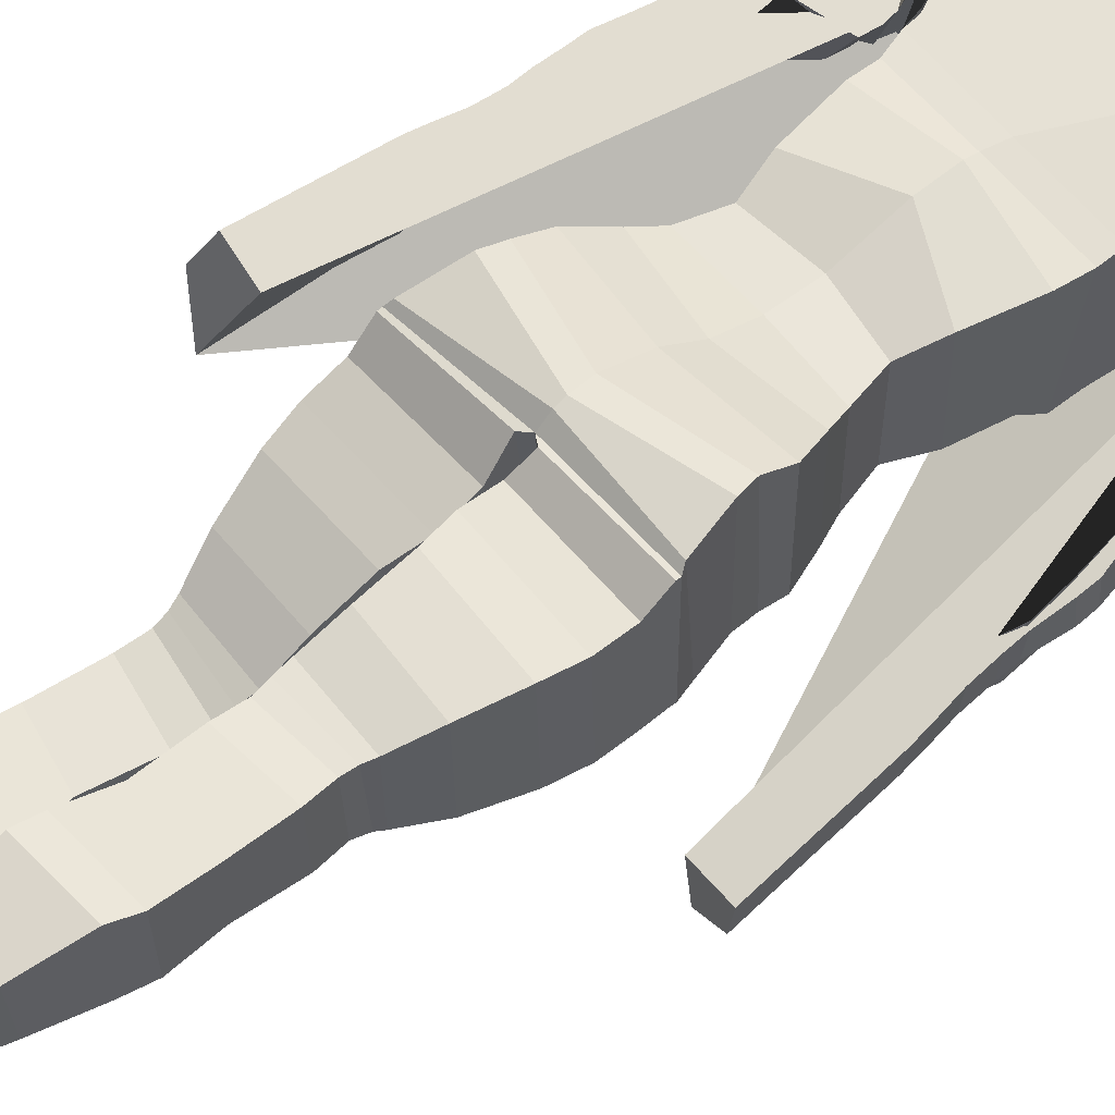
<metadata>
{"format":"obj","ext":"obj","renderer":"f3d","projection":"perspective","resolution":1024,"background":"white","views":[{"elev":60.6,"azim":52.0,"up":"+Z"}]}
</metadata>
<code>
o Cube_Cube.001
v 0.6035 6.123 -0.6466
v 0.6035 6.118 0.2792
v 0.6688 7.119 -0.72
v 0.7147 7.181 0.3262
v 0.6035 6.733 -0.7141
v 0.519 6.421 -0.6384
v 0.6035 6.716 0.3002
v 0.519 6.423 0.2414
v 0.7244 7.491 -0.9552
v 0.7686 7.542 0.4082
v 0.7358 7.415 0.3155
v 0.6927 7.309 -0.8738
v 0.7941 7.757 -0.9709
v 0.7769 7.613 0.4948
v 0.856 7.858 -0.9804
v 0.8428 7.722 0.5301
v 0.9274 7.933 -0.945
v 0.9156 7.788 0.5567
v 1.023 8.009 -0.8661
v 1.007 7.841 0.5605
v 1.188 8.02 -0.6384
v 1.253 7.966 -0.5146
v 1.201 7.801 0.03995
v 1.347 7.945 -0.6228
v 1.246 7.792 0.02098
v 1.369 7.861 -0.6688
v 1.227 7.785 -0.01181
v 1.498 7.669 -0.7239
v 1.498 7.584 0.06596
v 1.565 7.364 -0.787
v 1.539 7.352 -0.1824
v 1.579 7.182 -0.84
v 1.565 7.188 -0.2382
v 1.531 6.917 -0.9462
v 1.555 6.949 -0.3129
v 1.563 6.554 -0.9637
v 1.595 6.628 -0.3952
v 1.588 6.268 -0.9762
v 1.61 6.365 -0.4764
v 1.413 5.952 -1.194
v 1.477 5.935 -0.6022
v 1.47 5.768 -1.163
v 1.468 5.73 -0.6556
v 1.342 5.596 -1.358
v 1.359 5.523 -0.6964
v 1.387 4.671 -1.582
v 1.404 4.597 -0.9204
v 1.711 4.6 -1.227
v 1.73 4.619 -0.9462
v 1.662 5.612 -0.9851
v 1.68 5.631 -0.7082
v 1.647 5.76 -0.9508
v 1.664 5.777 -0.672
v 1.62 5.977 -0.8977
v 1.636 5.992 -0.6175
v 1.615 6.199 -0.8431
v 1.627 6.211 -0.5625
v 1.615 6.339 -0.8062
v 1.629 6.355 -0.5234
v 1.676 6.603 -0.7034
v 1.651 6.6 -0.4612
v 1.681 6.73 -0.6564
v 1.661 6.732 -0.4106
v 1.658 6.891 -0.5975
v 1.63 6.886 -0.3352
v 1.608 7.163 -0.5111
v 1.618 7.189 -0.2219
v 1.614 7.373 -0.4283
v 1.6 7.366 -0.1459
v 1.681 7.762 -0.2761
v 1.64 7.745 -0.03318
v 1.658 7.899 -0.233
v 1.617 7.882 0.00976
v 1.626 8.012 -0.1874
v 1.533 8.045 0.03984
v 1.419 8.214 -0.09792
v 1.29 8.199 0.02894
v 1.084 8.324 -0.2705
v 1.05 8.272 0.5235
v 0.8733 8.329 -0.2748
v 0.8642 8.284 0.5257
v 0.6935 8.309 -0.2809
v 0.7046 8.275 0.5257
v 0.5563 8.351 -0.7187
v 0.5601 8.326 0.4966
v 0.4215 8.401 -0.7243
v 0.4211 8.358 0.4589
v 0.336 8.459 -0.7281
v 0.3407 8.429 0.4014
v 0.2776 8.513 -0.7307
v 0.2829 8.497 0.337
v 0.2544 8.588 -0.7307
v 0.2544 8.568 0.2734
v 0.2456 8.678 -0.7307
v 0.2456 8.63 0.2145
v 0.2689 8.846 -0.726
v 0.2689 8.759 0.1876
v 0.2776 8.976 -0.7611
v 0.2776 8.874 0.1927
v 0.3154 9.004 -0.7762
v 0.3154 8.949 0.2129
v 0.3299 9.056 -0.7751
v 0.3299 9.019 0.2499
v 0.3416 9.09 -0.7692
v 0.3416 9.075 0.2969
v 0.3445 9.107 -0.7821
v 0.3445 9.114 0.3255
v 0.3793 9.149 -0.8346
v 0.3793 9.123 0.3255
v 0.42 9.208 -0.8381
v 0.42 9.163 0.3491
v 0.4404 9.267 -0.7868
v 0.4404 9.245 0.376
v 0.4404 9.35 -0.7401
v 0.4404 9.325 0.4012
v 0.4259 9.385 -0.7307
v 0.4259 9.413 0.418
v 0.3881 9.35 -0.7401
v 0.3881 9.325 0.4012
v 0.3764 9.385 -0.7307
v 0.3764 9.413 0.418
v 0.3735 9.53 -0.7307
v 0.3735 9.488 0.4147
v 0.3532 9.693 -0.705
v 0.3532 9.598 0.4059
v 0.3241 9.802 -0.6455
v 0.3241 9.73 0.3306
v 0.2631 9.918 -0.5019
v 0.2631 9.867 0.2151
v 0.1352 9.953 -0.3657
v 0.1352 9.948 0.0393
v 0.03637 9.962 -0.2957
v 0.03637 9.975 -0.08625
v 0.6854 5.942 -0.6406
v 0.8026 5.666 -0.6021
v 0.8092 5.48 -0.5508
v 0.8092 5.427 0.6982
v 0.8026 5.659 0.5538
v 0.6854 5.927 0.3936
v 0.8452 5.293 -0.4785
v 0.8452 5.278 0.7309
v 0.9235 5.019 -0.4922
v 0.9235 4.941 0.6623
v 0.9515 4.903 -0.5185
v 0.9515 4.898 0.6126
v 0.9506 4.868 0.6128
v 0.05198 4.915 -0.6188
v 0.05198 4.841 0.5325
v 0.9506 4.873 -0.5185
v 0.9476 4.686 0.453
v 0.02205 4.729 -0.6149
v 0.02205 4.678 0.3902
v 0.9476 4.698 -0.5476
v 0.9446 4.454 -0.5645
v 0.01906 4.429 0.3964
v 0.01906 4.478 -0.605
v 0.9446 4.427 0.4385
v 0.9009 4.192 -0.5645
v 0.0742 4.181 0.4209
v 0.0742 4.211 -0.5797
v 0.9009 4.168 0.4385
v 0.809 3.788 0.39
v 0.809 3.805 -0.5113
v 0.1072 3.822 -0.5113
v 0.1072 3.805 0.39
v 0.7216 3.488 0.315
v 0.1216 3.498 -0.3902
v 0.1216 3.486 0.315
v 0.7216 3.5 -0.3902
v 0.1397 3.384 -0.3491
v 0.1397 3.355 0.3101
v 0.6986 3.442 -0.3708
v 0.6986 3.401 0.3101
v 0.6909 3.297 0.3077
v 0.1635 3.259 -0.32
v 0.6909 3.324 -0.32
v 0.1635 3.232 0.3077
v 0.7191 3.113 -0.3127
v 0.1723 3.012 0.3561
v 0.1723 3.031 -0.2861
v 0.7191 3.091 0.3343
v 0.2512 2.556 0.5014
v 0.7737 2.641 -0.1215
v 0.2512 2.578 -0.1215
v 0.7737 2.641 0.4602
v 0.8163 2.262 0.5837
v 0.205 2.207 -0.08515
v 0.205 2.205 0.5934
v 0.8163 2.278 -0.08515
v 0.1902 2.008 -0.08515
v 0.7774 2.074 0.628
v 0.1902 2.015 0.628
v 0.7774 2.067 -0.08515
v 0.7016 1.617 0.528
v 0.2658 1.648 -0.03915
v 0.2658 1.614 0.528
v 0.7016 1.651 -0.03915
v 0.2867 1.168 0.01653
v 0.2867 1.182 0.4941
v 0.6256 1.201 0.4941
v 0.6256 1.254 0.01653
v 0.5865 1.009 0.006848
v 0.5865 0.9848 0.4869
v 0.2738 0.9313 -0.002836
v 0.2738 0.9458 0.4869
v 0.2179 0.8035 -0.03673
v 0.2179 0.7914 0.4845
v 0.5951 0.8082 -0.03673
v 0.5951 0.7961 0.4845
v 0.2373 0.4797 -0.2837
v 0.2373 0.5717 0.4869
v 0.5762 0.649 0.4869
v 0.5762 0.6417 -0.07547
v 0.6182 0.5561 0.4869
v 0.241 0.5555 0.4869
v 0.6182 0.3745 -0.5161
v 0.241 0.3739 -0.5161
v 0.2417 0.1062 -0.5282
v 0.8551 0.3369 0.528
v 0.2417 0.3362 0.528
v 0.8551 0.1069 -0.5282
v 0.2418 0.09006 -0.5247
v 0.8551 0.2529 0.5388
v 0.2418 0.2523 0.5388
v 0.8551 0.09069 -0.5247
v 0.8552 0.0339 -0.516
v 0.8552 0.08717 0.4676
v 0.2418 0.03327 -0.516
v 0.2418 0.08654 0.4676
v 0.855 0.3729 -0.5182
v 0.8551 0.177 -0.9347
v 0.2417 0.1764 -0.9347
v 0.8551 0.1609 -0.9312
v 0.2418 0.1602 -0.9312
v 0.2418 0.1035 -0.9225
v 0.8552 0.1041 -0.9225
v 0.2416 0.3722 -0.5182
v 0.855 0.2203 -0.9441
v 0.2416 0.2197 -0.9441
v -0.6357 6.123 -0.6821
v -0.6357 6.118 0.2238
v -0.676 7.131 -0.7446
v -0.7209 7.199 0.3001
v -0.0197 7.301 -0.9436
v -0.01612 6.151 -0.6823
v -0.01612 7.28 0.4082
v -0.01612 6.146 0.2292
v -0.6232 6.762 -0.721
v -0.5513 6.421 -0.6532
v -0.6357 6.716 0.2965
v -0.5513 6.423 0.2238
v -0.01612 6.855 -0.7307
v -0.01612 6.529 -0.6799
v -0.01612 6.988 0.3875
v -0.01612 6.5 0.2238
v -0.00163 7.752 -1.007
v -0.01345 7.575 0.3256
v -0.7373 7.414 0.264
v -0.01612 7.374 0.3866
v -0.6975 7.304 -0.9095
v -0.01486 7.541 -0.9941
v -0.7286 7.479 -1
v -0.759 7.559 0.3436
v -0.8199 7.721 -1.042
v -0.7577 7.661 0.4143
v -0.8932 7.803 -1.059
v -0.8143 7.795 0.4351
v -0.9711 7.854 -1.027
v -0.8786 7.871 0.4564
v -1.067 7.9 -0.9461
v -0.9595 7.918 0.4614
v -1.191 7.859 -0.7105
v -1.203 7.75 -0.5742
v -1.043 7.799 -0.0287
v -1.339 7.638 -0.6439
v -1.033 7.698 -0.04476
v -1.369 7.5 -0.6633
v -1.049 7.568 -0.05026
v -1.529 7.21 -0.6049
v -1.367 7.371 0.1299
v -1.594 6.811 -0.5048
v -1.388 7.016 -0.003709
v -1.593 6.573 -0.4532
v -1.379 6.808 0.03007
v -1.534 6.243 -0.4108
v -1.27 6.49 0.08281
v -1.558 5.92 -0.2195
v -1.362 6.196 0.1941
v -1.576 5.692 -0.06509
v -1.357 5.917 0.2806
v -1.567 5.437 -0.1471
v -1.376 5.644 0.3588
v -1.583 5.289 -0.02781
v -1.394 5.478 0.4044
v -1.509 5.048 -0.1688
v -1.276 5.273 0.413
v -1.481 4.118 0.04269
v -1.249 4.343 0.6245
v -1.641 4.216 0.4914
v -1.562 4.357 0.7224
v -1.671 5.23 0.2605
v -1.614 5.374 0.4763
v -1.667 5.377 0.2243
v -1.611 5.521 0.4395
v -1.665 5.597 0.163
v -1.602 5.739 0.384
v -1.689 5.824 0.102
v -1.616 5.964 0.3325
v -1.715 5.972 0.05562
v -1.648 6.135 0.2963
v -1.77 6.243 0.02312
v -1.689 6.362 0.226
v -1.787 6.388 -0.006629
v -1.712 6.507 0.1936
v -1.777 6.573 -0.05673
v -1.69 6.697 0.1713
v -1.744 6.913 -0.147
v -1.673 7.021 0.1091
v -1.7 7.126 -0.1695
v -1.624 7.215 0.08547
v -1.654 7.487 -0.1611
v -1.569 7.556 0.06586
v -1.614 7.629 -0.1611
v -1.527 7.697 0.06844
v -1.585 7.775 -0.1446
v -1.482 7.849 0.06897
v -1.472 8.051 -0.07618
v -1.309 8.149 0.03014
v -1.179 8.29 -0.2706
v -1.069 8.27 0.5192
v -0.9727 8.332 -0.2781
v -0.8873 8.292 0.5172
v -0.8279 8.346 -0.2801
v -0.7285 8.287 0.5152
v -0.8362 8.451 -0.7039
v -0.5989 8.34 0.4897
v -0.6724 8.494 -0.7086
v -0.4785 8.376 0.4572
v -0.5793 8.545 -0.71
v -0.4101 8.45 0.4023
v -0.5128 8.591 -0.7111
v -0.3673 8.52 0.341
v -0.4774 8.653 -0.7114
v -0.3486 8.591 0.2795
v -0.4602 8.73 -0.7111
v -0.343 8.65 0.2213
v -0.4825 8.878 -0.7044
v -0.3747 8.774 0.1961
v -0.4768 8.993 -0.74
v -0.3881 8.885 0.2023
v -0.5105 9.016 -0.7551
v -0.4272 8.954 0.2232
v -0.522 9.062 -0.7538
v -0.4427 9.021 0.2607
v -0.5312 9.093 -0.748
v -0.4545 9.074 0.3081
v -0.5341 9.109 -0.7607
v -0.4577 9.112 0.3369
v -0.5685 9.146 -0.8128
v -0.4917 9.119 0.337
v -0.6054 9.199 -0.8161
v -0.5305 9.156 0.3606
v -0.6207 9.253 -0.765
v -0.5507 9.234 0.3879
v -0.6178 9.332 -0.7183
v -0.5513 9.312 0.4134
v -0.6036 9.366 -0.7088
v -0.5384 9.398 0.4306
v -0.563 9.336 -0.719
v -0.4973 9.315 0.4129
v -0.5498 9.371 -0.7099
v -0.4842 9.401 0.4296
v -0.5424 9.511 -0.71
v -0.4799 9.475 0.4262
v -0.5153 9.671 -0.6849
v -0.4578 9.584 0.4173
v -0.4807 9.779 -0.626
v -0.4182 9.718 0.3404
v -0.3852 9.901 -0.4878
v -0.3366 9.858 0.2216
v -0.2091 9.947 -0.3594
v -0.1693 9.948 0.03959
v -0.07526 9.961 -0.2947
v -0.06861 9.975 -0.08625
v -0.01612 9.971 -0.2957
v -0.01612 9.983 -0.08625
v -0.9837 4.789 0.4099
v -0.01612 5.274 -0.6109
v -0.01612 5.564 -0.7067
v -0.01612 5.855 -0.7257
v -0.7177 5.945 -0.6906
v -0.8348 5.678 -0.7012
v -0.8415 5.499 -0.668
v -0.8415 5.382 0.5597
v -0.8348 5.635 0.4301
v -0.7177 5.918 0.301
v -0.01612 5.835 0.3351
v -0.01612 5.544 0.5563
v -0.01612 5.207 0.6769
v -0.8774 5.32 -0.6086
v -0.01612 5.052 0.6575
v -0.01612 5.158 -0.6039
v -0.8774 5.215 0.5818
v -0.9557 5.092 -0.6421
v -0.01612 4.974 0.6238
v -0.01612 5.076 -0.6212
v -0.9557 4.832 0.4682
v -0.9837 5.002 -0.6857
v -0.01612 4.974 -0.6299
v -0.01612 4.878 0.5248
v -0.08421 4.938 -0.6537
v -0.9829 4.757 0.4044
v -0.08421 4.821 0.5067
v -0.9829 4.977 -0.6905
v -0.9798 4.586 0.2048
v -0.05428 4.821 -0.7201
v -0.05428 4.624 0.2841
v -0.9798 4.847 -0.7554
v -0.9768 4.645 -0.8467
v -0.0513 4.638 -0.8224
v -0.0513 4.353 0.168
v -0.9768 4.326 0.1041
v -0.9332 4.413 -0.9386
v -0.1064 4.427 -0.931
v -0.9332 4.072 0.0111
v -0.1064 4.097 0.06068
v -0.1395 4.061 -1.031
v -0.8412 3.725 -0.1748
v -0.1395 3.741 -0.1686
v -0.8412 4.046 -1.036
v -0.1538 3.715 -1.031
v -0.7539 3.468 -0.3671
v -0.1538 3.466 -0.3727
v -0.7539 3.717 -1.029
v -0.7308 3.655 -1.032
v -0.172 3.347 -0.423
v -0.172 3.592 -1.032
v -0.7308 3.389 -0.4072
v -0.7232 3.526 -1.025
v -0.1958 3.236 -0.4697
v -0.1958 3.463 -1.047
v -0.7232 3.296 -0.4477
v -0.2046 3.019 -0.4982
v -0.2046 3.232 -1.086
v -0.7513 3.1 -0.4937
v -0.7513 3.319 -1.086
v -0.8059 2.807 -1.051
v -0.2834 2.747 -1.068
v -0.8059 2.645 -0.5135
v -0.2834 2.559 -0.5015
v -0.2372 2.371 -1.152
v -0.8486 2.44 -1.134
v -0.8486 2.27 -0.4969
v -0.2372 2.226 -0.4994
v -0.8096 2.206 -1.183
v -0.2225 2.151 -1.191
v -0.8096 2.093 -0.4899
v -0.2225 2.043 -0.4974
v -0.7338 1.775 -1.165
v -0.298 1.687 -0.6277
v -0.298 1.775 -1.168
v -0.7338 1.69 -0.6283
v -0.6578 1.287 -0.6819
v -0.3189 1.289 -1.141
v -0.3189 1.269 -0.6805
v -0.6578 1.376 -1.135
v -0.3061 1.054 -1.176
v -0.3061 1.036 -0.6939
v -0.6187 1.074 -0.6975
v -0.6187 1.131 -1.161
v -0.2501 0.9292 -1.218
v -0.2501 0.8826 -0.6987
v -0.6274 0.9339 -1.218
v -0.6274 0.887 -0.7018
v -0.2695 0.6632 -0.7109
v -0.6084 0.7704 -1.267
v -0.2695 0.6225 -1.486
v -0.6084 0.7403 -0.7058
v -0.6505 0.533 -1.725
v -0.2732 0.647 -0.712
v -0.2732 0.5324 -1.725
v -0.6505 0.6476 -0.7119
v -0.8873 0.4262 -0.6854
v -0.274 0.2661 -1.755
v -0.8873 0.2667 -1.755
v -0.274 0.4256 -0.6854
v -0.8874 0.3417 -0.6802
v -0.274 0.2497 -1.752
v -0.274 0.341 -0.6803
v -0.8874 0.2504 -1.752
v -0.8874 0.181 -0.7623
v -0.2741 0.1925 -1.747
v -0.8872 0.5315 -1.727
v -0.2741 0.1804 -0.7623
v -0.8874 0.1931 -1.747
v -0.8873 0.3637 -2.156
v -0.274 0.3631 -2.156
v -0.8874 0.3473 -2.153
v -0.274 0.3467 -2.153
v -0.2741 0.2895 -2.148
v -0.8874 0.2901 -2.148
v -0.2738 0.5309 -1.727
v -0.2739 0.4069 -2.162
v -0.8872 0.4075 -2.162
f 253 6 1 245
f 6 8 2 1
f 8 255 247 2
f 244 3 5 252
f 252 5 6 253
f 3 4 7 5
f 5 7 8 6
f 4 246 254 7
f 7 254 255 8
f 10 9 256 257
f 259 11 10 257
f 11 12 9 10
f 12 261 256 9
f 246 4 11 259
f 4 3 12 11
f 3 244 261 12
f 14 13 15 16
f 16 15 17 18
f 18 17 19 20
f 23 25 27 29 31 33 35 37 39 41 43 45 47 49 51 53 55 57 59 61 63 65 67 69 71 73 75 77
f 10 14 16 18 20 79 81 83 85 87 257
f 23 22 24 25
f 25 24 26 27
f 27 26 28 29
f 29 28 30 31
f 31 30 32 33
f 33 32 34 35
f 35 34 36 37
f 37 36 38 39
f 39 38 40 41
f 41 40 42 43
f 43 42 44 45
f 45 44 46 47
f 47 46 48 49
f 49 48 50 51
f 51 50 52 53
f 53 52 54 55
f 55 54 56 57
f 57 56 58 59
f 59 58 60 61
f 61 60 62 63
f 63 62 64 65
f 65 64 66 67
f 67 66 68 69
f 69 68 70 71
f 71 70 72 73
f 73 72 74 75
f 75 74 76 77
f 77 76 78 79
f 79 78 80 81
f 81 80 82 83
f 83 82 84 85
f 85 84 86 87
f 87 86 88 89
f 89 88 90 91
f 91 90 92 93
f 93 92 94 95
f 95 94 96 97
f 97 96 98 99
f 99 98 100 101
f 101 100 102 103
f 103 102 104 105
f 105 104 106 107
f 107 106 108 109
f 109 108 110 111
f 111 110 112 113
f 113 112 114 115
f 115 114 116 117
f 117 116 118 119
f 119 118 120 121
f 121 120 122 123
f 123 122 124 125
f 125 124 126 127
f 127 126 128 129
f 129 128 130 131
f 131 130 132 133
f 133 132 385 386
f 23 77 79 20
f 256 385 132 130 128 126 124 122 120 118 116 114 112 110 108 106 104 102 100 98 96 94 92 90 88 86 84 82 80 78 76 74 72 70 68 66 64 62 60 58 56 54 52 50 48 46 44 42 40 38 36 34 32 30 28 26 24 22 21 19 17 15 13 9
f 245 1 134 390
f 390 134 135 389
f 389 135 136 388
f 2 247 397 139
f 139 397 398 138
f 138 398 399 137
f 1 2 139 134
f 134 139 138 135
f 135 138 137 136
f 388 136 140 402
f 137 399 401 141
f 136 137 141 140
f 402 140 142 406
f 141 401 405 143
f 140 141 143 142
f 168 167 170 171
f 196 195 198 199
f 229 228 226 227
f 253 245 240 249
f 249 240 241 251
f 251 241 247 255
f 261 256 257 259
f 244 252 248 242
f 252 253 249 248
f 242 248 250 243
f 248 249 251 250
f 243 250 254 246
f 250 251 255 254
f 246 259 258 243
f 243 258 260 242
f 244 261 259 246
f 242 260 261 244
f 263 265 264 262
f 265 267 266 264
f 267 269 268 266
f 269 271 270 268
f 274 328 326 324 322 320 318 316 314 312 310 308 306 304 302 300 298 296 294 292 290 288 286 284 282 280 278 276
f 330 328 274 271
f 274 276 275 273
f 276 278 277 275
f 278 280 279 277
f 280 282 281 279
f 282 284 283 281
f 284 286 285 283
f 286 288 287 285
f 288 290 289 287
f 290 292 291 289
f 292 294 293 291
f 294 296 295 293
f 296 298 297 295
f 298 300 299 297
f 300 302 301 299
f 302 304 303 301
f 304 306 305 303
f 306 308 307 305
f 308 310 309 307
f 310 312 311 309
f 312 314 313 311
f 314 316 315 313
f 316 318 317 315
f 318 320 319 317
f 320 322 321 319
f 322 324 323 321
f 324 326 325 323
f 326 328 327 325
f 328 330 329 327
f 330 332 331 329
f 332 334 333 331
f 334 336 335 333
f 336 338 337 335
f 338 340 339 337
f 340 342 341 339
f 342 344 343 341
f 344 346 345 343
f 346 348 347 345
f 348 350 349 347
f 350 352 351 349
f 352 354 353 351
f 354 356 355 353
f 356 358 357 355
f 358 360 359 357
f 360 362 361 359
f 362 364 363 361
f 364 366 365 363
f 366 368 367 365
f 368 370 369 367
f 370 372 371 369
f 372 374 373 371
f 374 376 375 373
f 376 378 377 375
f 378 380 379 377
f 380 382 381 379
f 382 384 383 381
f 384 386 385 383
f 20 19 21 22 23
f 245 390 391 240
f 390 389 392 391
f 389 388 393 392
f 241 396 397 247
f 396 395 398 397
f 395 394 399 398
f 240 391 396 241
f 391 392 395 396
f 392 393 394 395
f 388 402 400 393
f 394 403 401 399
f 393 400 403 394
f 402 406 404 400
f 403 407 405 401
f 400 404 407 403
f 426 429 428 425
f 454 458 457 453
f 406 142 144 409
f 10 9 13 14
f 143 405 410 145
f 142 143 145 144
f 410 145 146 148
f 409 144 149 147
f 410 409 147 148
f 144 145 146 149
f 148 146 150 152
f 147 149 153 151
f 148 147 151 152
f 149 146 150 153
f 152 150 157 155
f 151 153 154 156
f 152 151 156 155
f 153 150 157 154
f 155 157 161 159
f 156 154 158 160
f 155 156 160 159
f 154 157 161 158
f 159 161 162 165
f 160 158 163 164
f 159 160 164 165
f 158 161 162 163
f 165 162 166 168
f 164 163 169 167
f 165 164 167 168
f 163 162 166 169
f 168 166 173 171
f 167 169 172 170
f 169 166 173 172
f 171 173 174 177
f 170 172 176 175
f 171 170 175 177
f 172 173 174 176
f 177 174 181 179
f 175 176 178 180
f 177 175 180 179
f 176 174 181 178
f 179 181 185 182
f 180 178 183 184
f 179 180 184 182
f 178 181 185 183
f 182 185 186 188
f 184 183 189 187
f 182 184 187 188
f 183 185 186 189
f 188 186 191 192
f 187 189 193 190
f 188 187 190 192
f 189 186 191 193
f 192 191 194 196
f 190 193 197 195
f 192 190 195 196
f 193 191 194 197
f 196 194 200 199
f 195 197 201 198
f 197 194 200 201
f 199 200 203 205
f 198 201 202 204
f 199 198 204 205
f 201 200 203 202
f 205 203 209 207
f 204 202 208 206
f 205 204 206 207
f 202 203 209 208
f 207 209 212 211
f 206 208 213 210
f 207 206 210 211
f 208 209 212 213
f 211 212 214 215
f 210 213 216 217
f 211 210 217 215
f 213 212 214 216
f 215 214 219 220
f 217 216 221 218
f 215 217 218 220
f 216 214 219 221
f 231 232 239 238
f 220 219 223 224
f 225 226 236 233
f 221 225 233 231
f 222 218 232 234
f 220 218 222 224
f 221 219 223 225
f 226 228 235 236
f 224 223 227 229
f 228 222 234 235
f 224 222 228 229
f 225 223 227 226
f 232 231 233 234
f 234 233 236 235
f 237 230 238 239
f 232 218 237 239
f 221 231 238 230
f 218 221 230 237
f 406 409 408 404
f 263 257 256 262
f 259 257 263 258
f 258 263 262 260
f 260 262 256 261
f 271 274 273 272 270
f 256 262 264 266 268 270 272 273 275 277 279 281 283 285 287 289 291 293 295 297 299 301 303 305 307 309 311 313 315 317 319 321 323 325 327 329 331 333 335 337 339 341 343 345 347 349 351 353 355 357 359 361 363 365 367 369 371 373 375 377 379 381 383 385
f 407 387 410 405
f 404 408 387 407
f 410 413 412 387
f 409 411 414 408
f 410 413 411 409
f 408 414 412 387
f 413 417 415 412
f 411 416 418 414
f 413 417 416 411
f 414 418 415 412
f 417 421 422 415
f 416 420 419 418
f 417 421 420 416
f 418 419 422 415
f 421 426 425 422
f 420 424 423 419
f 421 426 424 420
f 419 423 425 422
f 424 427 430 423
f 426 429 427 424
f 423 430 428 425
f 429 433 432 428
f 427 431 434 430
f 429 433 431 427
f 430 434 432 428
f 433 436 438 432
f 431 437 435 434
f 433 436 437 431
f 434 435 438 432
f 436 440 442 438
f 437 441 439 435
f 436 440 441 437
f 435 439 442 438
f 440 443 445 442
f 441 444 446 439
f 440 443 444 441
f 439 446 445 442
f 443 450 449 445
f 444 448 447 446
f 443 450 448 444
f 446 447 449 445
f 450 454 453 449
f 448 451 452 447
f 450 454 451 448
f 447 452 453 449
f 451 456 455 452
f 454 458 456 451
f 452 455 457 453
f 458 460 462 457
f 456 461 459 455
f 458 460 461 456
f 455 459 462 457
f 460 465 463 462
f 461 464 466 459
f 460 465 464 461
f 459 466 463 462
f 465 468 469 463
f 464 467 470 466
f 465 468 467 464
f 466 470 469 463
f 468 472 474 469
f 467 471 473 470
f 468 472 471 467
f 470 473 474 469
f 472 475 478 474
f 471 477 476 473
f 472 475 477 471
f 473 476 478 474
f 475 480 482 478
f 477 481 479 476
f 475 480 481 477
f 476 479 482 478
f 480 486 483 482
f 481 484 485 479
f 480 486 484 481
f 479 485 483 482
f 496 504 503 497
f 486 489 487 483
f 490 498 501 495
f 485 496 498 490
f 488 499 497 484
f 486 489 488 484
f 485 490 487 483
f 494 491 495 492
f 495 501 500 492
f 489 494 491 487
f 492 500 499 488
f 489 494 492 488
f 490 495 491 487
f 497 499 498 496
f 499 500 501 498
f 502 503 504 493
f 497 503 502 484
f 485 493 504 496
f 484 502 493 485
f 131 133 386 384
f 384 382 131
f 123 125 374 372
f 125 127 376 374
f 127 129 131 380 378 376
f 380 131 382
f 121 123 372 370
f 109 111 113 115 117 119 121 107
f 360 358 370 368 366 364 362
f 370 358 107 121
f 93 95 97 99 101 103 105 107 358 356 354 352 350 348 346 344 342
f 263 257 87 89 91 93 342 340 338 336 334 332 330 271 269 267 265

</code>
